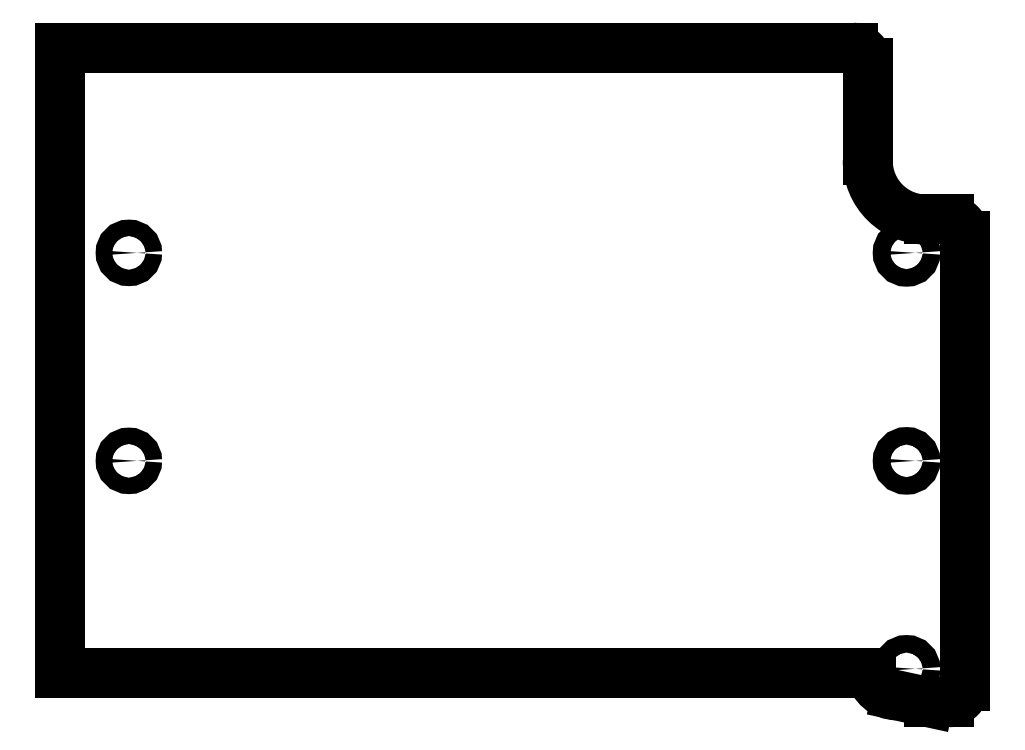
<metadata>
{"format":"dxf","ext":"dxf","renderer":"ezdxf+matplotlib","layout":"modelspace","background":"white","min_lineweight":24,"dpi":150}
</metadata>
<code>
0
SECTION
2
ENTITIES
0
CIRCLE
8
0
10
-30.55
20
3.996
40
1.6
0
CIRCLE
8
0
10
-30.55
20
42
40
1.6
0
CIRCLE
8
0
10
-172.6
20
3.996
40
1.5
0
CIRCLE
8
0
10
-172.6
20
42
40
1.5
0
CIRCLE
8
0
10
-30.55
20
-34
40
1.6
0
POLYLINE
8
0
66
    1
10
0
20
0
30
0
70
    0
0
VERTEX
8
0
10
-22.85
20
-40.11
30
0
0
VERTEX
8
0
10
-22.82
20
-40.11
30
0
0
VERTEX
8
0
10
-22.79
20
-40.11
30
0
0
VERTEX
8
0
10
-22.76
20
-40.11
30
0
0
VERTEX
8
0
10
-22.72
20
-40.11
30
0
0
VERTEX
8
0
10
-22.69
20
-40.11
30
0
0
VERTEX
8
0
10
-22.66
20
-40.11
30
0
0
VERTEX
8
0
10
-22.63
20
-40.1
30
0
0
VERTEX
8
0
10
-22.6
20
-40.1
30
0
0
VERTEX
8
0
10
-22.56
20
-40.1
30
0
0
VERTEX
8
0
10
-22.53
20
-40.09
30
0
0
VERTEX
8
0
10
-22.5
20
-40.09
30
0
0
VERTEX
8
0
10
-22.47
20
-40.09
30
0
0
VERTEX
8
0
10
-22.43
20
-40.08
30
0
0
VERTEX
8
0
10
-22.4
20
-40.08
30
0
0
VERTEX
8
0
10
-22.37
20
-40.07
30
0
0
VERTEX
8
0
10
-22.34
20
-40.07
30
0
0
VERTEX
8
0
10
-22.31
20
-40.06
30
0
0
VERTEX
8
0
10
-22.27
20
-40.05
30
0
0
VERTEX
8
0
10
-22.24
20
-40.05
30
0
0
VERTEX
8
0
10
-22.21
20
-40.04
30
0
0
VERTEX
8
0
10
-22.18
20
-40.03
30
0
0
VERTEX
8
0
10
-22.15
20
-40.03
30
0
0
VERTEX
8
0
10
-22.12
20
-40.02
30
0
0
VERTEX
8
0
10
-22.08
20
-40.01
30
0
0
VERTEX
8
0
10
-22.05
20
-40
30
0
0
VERTEX
8
0
10
-22.02
20
-39.99
30
0
0
VERTEX
8
0
10
-21.99
20
-39.98
30
0
0
VERTEX
8
0
10
-21.96
20
-39.97
30
0
0
VERTEX
8
0
10
-21.93
20
-39.96
30
0
0
VERTEX
8
0
10
-21.9
20
-39.95
30
0
0
VERTEX
8
0
10
-21.87
20
-39.94
30
0
0
VERTEX
8
0
10
-21.84
20
-39.93
30
0
0
VERTEX
8
0
10
-21.81
20
-39.92
30
0
0
VERTEX
8
0
10
-21.78
20
-39.91
30
0
0
VERTEX
8
0
10
-21.75
20
-39.9
30
0
0
VERTEX
8
0
10
-21.72
20
-39.88
30
0
0
VERTEX
8
0
10
-21.69
20
-39.87
30
0
0
VERTEX
8
0
10
-21.66
20
-39.86
30
0
0
VERTEX
8
0
10
-21.63
20
-39.84
30
0
0
VERTEX
8
0
10
-21.6
20
-39.83
30
0
0
VERTEX
8
0
10
-21.57
20
-39.82
30
0
0
VERTEX
8
0
10
-21.54
20
-39.8
30
0
0
VERTEX
8
0
10
-21.51
20
-39.79
30
0
0
VERTEX
8
0
10
-21.48
20
-39.77
30
0
0
VERTEX
8
0
10
-21.45
20
-39.76
30
0
0
VERTEX
8
0
10
-21.42
20
-39.74
30
0
0
VERTEX
8
0
10
-21.4
20
-39.73
30
0
0
VERTEX
8
0
10
-21.37
20
-39.71
30
0
0
VERTEX
8
0
10
-21.34
20
-39.69
30
0
0
VERTEX
8
0
10
-21.31
20
-39.68
30
0
0
VERTEX
8
0
10
-21.28
20
-39.66
30
0
0
VERTEX
8
0
10
-21.26
20
-39.64
30
0
0
VERTEX
8
0
10
-21.23
20
-39.63
30
0
0
VERTEX
8
0
10
-21.2
20
-39.61
30
0
0
VERTEX
8
0
10
-21.18
20
-39.59
30
0
0
VERTEX
8
0
10
-21.15
20
-39.57
30
0
0
VERTEX
8
0
10
-21.12
20
-39.55
30
0
0
VERTEX
8
0
10
-21.1
20
-39.53
30
0
0
VERTEX
8
0
10
-21.07
20
-39.51
30
0
0
VERTEX
8
0
10
-21.04
20
-39.49
30
0
0
VERTEX
8
0
10
-21.02
20
-39.47
30
0
0
VERTEX
8
0
10
-20.99
20
-39.45
30
0
0
VERTEX
8
0
10
-20.97
20
-39.43
30
0
0
VERTEX
8
0
10
-20.94
20
-39.41
30
0
0
VERTEX
8
0
10
-20.92
20
-39.39
30
0
0
VERTEX
8
0
10
-20.89
20
-39.37
30
0
0
VERTEX
8
0
10
-20.87
20
-39.35
30
0
0
VERTEX
8
0
10
-20.85
20
-39.32
30
0
0
VERTEX
8
0
10
-20.82
20
-39.3
30
0
0
VERTEX
8
0
10
-20.8
20
-39.28
30
0
0
VERTEX
8
0
10
-20.78
20
-39.26
30
0
0
VERTEX
8
0
10
-20.75
20
-39.23
30
0
0
VERTEX
8
0
10
-20.73
20
-39.21
30
0
0
VERTEX
8
0
10
-20.71
20
-39.19
30
0
0
VERTEX
8
0
10
-20.69
20
-39.16
30
0
0
VERTEX
8
0
10
-20.66
20
-39.14
30
0
0
VERTEX
8
0
10
-20.64
20
-39.12
30
0
0
VERTEX
8
0
10
-20.62
20
-39.09
30
0
0
VERTEX
8
0
10
-20.6
20
-39.07
30
0
0
VERTEX
8
0
10
-20.58
20
-39.04
30
0
0
VERTEX
8
0
10
-20.56
20
-39.02
30
0
0
VERTEX
8
0
10
-20.54
20
-38.99
30
0
0
VERTEX
8
0
10
-20.52
20
-38.97
30
0
0
VERTEX
8
0
10
-20.5
20
-38.94
30
0
0
VERTEX
8
0
10
-20.48
20
-38.91
30
0
0
VERTEX
8
0
10
-20.46
20
-38.89
30
0
0
VERTEX
8
0
10
-20.44
20
-38.86
30
0
0
VERTEX
8
0
10
-20.42
20
-38.84
30
0
0
VERTEX
8
0
10
-20.4
20
-38.81
30
0
0
VERTEX
8
0
10
-20.39
20
-38.78
30
0
0
VERTEX
8
0
10
-20.37
20
-38.75
30
0
0
VERTEX
8
0
10
-20.35
20
-38.73
30
0
0
VERTEX
8
0
10
-20.33
20
-38.7
30
0
0
VERTEX
8
0
10
-20.32
20
-38.67
30
0
0
VERTEX
8
0
10
-20.3
20
-38.64
30
0
0
VERTEX
8
0
10
-20.28
20
-38.61
30
0
0
VERTEX
8
0
10
-20.27
20
-38.59
30
0
0
VERTEX
8
0
10
-20.25
20
-38.56
30
0
0
VERTEX
8
0
10
-20.24
20
-38.53
30
0
0
VERTEX
8
0
10
-20.22
20
-38.5
30
0
0
VERTEX
8
0
10
-20.21
20
-38.47
30
0
0
VERTEX
8
0
10
-20.19
20
-38.44
30
0
0
VERTEX
8
0
10
-20.18
20
-38.41
30
0
0
VERTEX
8
0
10
-20.17
20
-38.38
30
0
0
VERTEX
8
0
10
-20.15
20
-38.35
30
0
0
VERTEX
8
0
10
-20.14
20
-38.32
30
0
0
VERTEX
8
0
10
-20.13
20
-38.29
30
0
0
VERTEX
8
0
10
-20.11
20
-38.26
30
0
0
VERTEX
8
0
10
-20.1
20
-38.23
30
0
0
VERTEX
8
0
10
-20.09
20
-38.2
30
0
0
VERTEX
8
0
10
-20.08
20
-38.17
30
0
0
VERTEX
8
0
10
-20.07
20
-38.14
30
0
0
VERTEX
8
0
10
-20.06
20
-38.11
30
0
0
VERTEX
8
0
10
-20.05
20
-38.08
30
0
0
VERTEX
8
0
10
-20.04
20
-38.05
30
0
0
VERTEX
8
0
10
-20.03
20
-38.02
30
0
0
VERTEX
8
0
10
-20.02
20
-37.99
30
0
0
VERTEX
8
0
10
-20.01
20
-37.96
30
0
0
VERTEX
8
0
10
-20
20
-37.93
30
0
0
VERTEX
8
0
10
-19.99
20
-37.89
30
0
0
VERTEX
8
0
10
-19.99
20
-37.86
30
0
0
VERTEX
8
0
10
-19.98
20
-37.83
30
0
0
VERTEX
8
0
10
-19.97
20
-37.8
30
0
0
VERTEX
8
0
10
-19.96
20
-37.77
30
0
0
VERTEX
8
0
10
-19.96
20
-37.74
30
0
0
VERTEX
8
0
10
-19.95
20
-37.7
30
0
0
VERTEX
8
0
10
-19.94
20
-37.67
30
0
0
VERTEX
8
0
10
-19.94
20
-37.64
30
0
0
VERTEX
8
0
10
-19.93
20
-37.61
30
0
0
VERTEX
8
0
10
-19.93
20
-37.58
30
0
0
VERTEX
8
0
10
-19.92
20
-37.54
30
0
0
VERTEX
8
0
10
-19.92
20
-37.51
30
0
0
VERTEX
8
0
10
-19.92
20
-37.48
30
0
0
VERTEX
8
0
10
-19.91
20
-37.45
30
0
0
VERTEX
8
0
10
-19.91
20
-37.42
30
0
0
VERTEX
8
0
10
-19.91
20
-37.38
30
0
0
VERTEX
8
0
10
-19.91
20
-37.35
30
0
0
VERTEX
8
0
10
-19.9
20
-37.32
30
0
0
VERTEX
8
0
10
-19.9
20
-37.29
30
0
0
VERTEX
8
0
10
-19.9
20
-37.25
30
0
0
VERTEX
8
0
10
-19.9
20
-37.22
30
0
0
VERTEX
8
0
10
-19.9
20
-37.19
30
0
0
VERTEX
8
0
10
-19.9
20
-37.16
30
0
0
SEQEND
8
0
0
POLYLINE
8
0
66
    1
10
0
20
0
30
0
70
    0
0
VERTEX
8
0
10
-37.62
20
76.7
30
0
0
VERTEX
8
0
10
-37.63
20
76.73
30
0
0
VERTEX
8
0
10
-37.63
20
76.76
30
0
0
VERTEX
8
0
10
-37.63
20
76.79
30
0
0
VERTEX
8
0
10
-37.63
20
76.82
30
0
0
VERTEX
8
0
10
-37.63
20
76.85
30
0
0
VERTEX
8
0
10
-37.63
20
76.88
30
0
0
VERTEX
8
0
10
-37.63
20
76.91
30
0
0
VERTEX
8
0
10
-37.64
20
76.94
30
0
0
VERTEX
8
0
10
-37.64
20
76.97
30
0
0
VERTEX
8
0
10
-37.64
20
77
30
0
0
VERTEX
8
0
10
-37.64
20
77.03
30
0
0
VERTEX
8
0
10
-37.65
20
77.06
30
0
0
VERTEX
8
0
10
-37.65
20
77.09
30
0
0
VERTEX
8
0
10
-37.66
20
77.12
30
0
0
VERTEX
8
0
10
-37.66
20
77.15
30
0
0
VERTEX
8
0
10
-37.67
20
77.18
30
0
0
VERTEX
8
0
10
-37.67
20
77.21
30
0
0
VERTEX
8
0
10
-37.68
20
77.24
30
0
0
VERTEX
8
0
10
-37.68
20
77.27
30
0
0
VERTEX
8
0
10
-37.69
20
77.3
30
0
0
VERTEX
8
0
10
-37.7
20
77.33
30
0
0
VERTEX
8
0
10
-37.71
20
77.36
30
0
0
VERTEX
8
0
10
-37.71
20
77.39
30
0
0
VERTEX
8
0
10
-37.72
20
77.42
30
0
0
VERTEX
8
0
10
-37.73
20
77.45
30
0
0
VERTEX
8
0
10
-37.74
20
77.48
30
0
0
VERTEX
8
0
10
-37.75
20
77.51
30
0
0
VERTEX
8
0
10
-37.75
20
77.54
30
0
0
VERTEX
8
0
10
-37.76
20
77.57
30
0
0
VERTEX
8
0
10
-37.77
20
77.6
30
0
0
VERTEX
8
0
10
-37.78
20
77.62
30
0
0
VERTEX
8
0
10
-37.79
20
77.65
30
0
0
VERTEX
8
0
10
-37.81
20
77.68
30
0
0
VERTEX
8
0
10
-37.82
20
77.71
30
0
0
VERTEX
8
0
10
-37.83
20
77.74
30
0
0
VERTEX
8
0
10
-37.84
20
77.77
30
0
0
VERTEX
8
0
10
-37.85
20
77.79
30
0
0
VERTEX
8
0
10
-37.86
20
77.82
30
0
0
VERTEX
8
0
10
-37.88
20
77.85
30
0
0
VERTEX
8
0
10
-37.89
20
77.88
30
0
0
VERTEX
8
0
10
-37.9
20
77.91
30
0
0
VERTEX
8
0
10
-37.92
20
77.93
30
0
0
VERTEX
8
0
10
-37.93
20
77.96
30
0
0
VERTEX
8
0
10
-37.94
20
77.99
30
0
0
VERTEX
8
0
10
-37.96
20
78.01
30
0
0
VERTEX
8
0
10
-37.97
20
78.04
30
0
0
VERTEX
8
0
10
-37.99
20
78.07
30
0
0
VERTEX
8
0
10
-38
20
78.09
30
0
0
VERTEX
8
0
10
-38.02
20
78.12
30
0
0
VERTEX
8
0
10
-38.03
20
78.15
30
0
0
VERTEX
8
0
10
-38.05
20
78.17
30
0
0
VERTEX
8
0
10
-38.07
20
78.2
30
0
0
VERTEX
8
0
10
-38.08
20
78.22
30
0
0
VERTEX
8
0
10
-38.1
20
78.25
30
0
0
VERTEX
8
0
10
-38.12
20
78.28
30
0
0
VERTEX
8
0
10
-38.13
20
78.3
30
0
0
VERTEX
8
0
10
-38.15
20
78.33
30
0
0
VERTEX
8
0
10
-38.17
20
78.35
30
0
0
VERTEX
8
0
10
-38.19
20
78.37
30
0
0
VERTEX
8
0
10
-38.21
20
78.4
30
0
0
VERTEX
8
0
10
-38.23
20
78.42
30
0
0
VERTEX
8
0
10
-38.24
20
78.45
30
0
0
VERTEX
8
0
10
-38.26
20
78.47
30
0
0
VERTEX
8
0
10
-38.28
20
78.49
30
0
0
VERTEX
8
0
10
-38.3
20
78.52
30
0
0
VERTEX
8
0
10
-38.32
20
78.54
30
0
0
VERTEX
8
0
10
-38.34
20
78.56
30
0
0
VERTEX
8
0
10
-38.36
20
78.59
30
0
0
VERTEX
8
0
10
-38.39
20
78.61
30
0
0
VERTEX
8
0
10
-38.41
20
78.63
30
0
0
VERTEX
8
0
10
-38.43
20
78.65
30
0
0
VERTEX
8
0
10
-38.45
20
78.67
30
0
0
VERTEX
8
0
10
-38.47
20
78.69
30
0
0
VERTEX
8
0
10
-38.49
20
78.72
30
0
0
VERTEX
8
0
10
-38.52
20
78.74
30
0
0
VERTEX
8
0
10
-38.54
20
78.76
30
0
0
VERTEX
8
0
10
-38.56
20
78.78
30
0
0
VERTEX
8
0
10
-38.58
20
78.8
30
0
0
VERTEX
8
0
10
-38.61
20
78.82
30
0
0
VERTEX
8
0
10
-38.63
20
78.84
30
0
0
VERTEX
8
0
10
-38.65
20
78.86
30
0
0
VERTEX
8
0
10
-38.68
20
78.88
30
0
0
VERTEX
8
0
10
-38.7
20
78.89
30
0
0
VERTEX
8
0
10
-38.73
20
78.91
30
0
0
VERTEX
8
0
10
-38.75
20
78.93
30
0
0
VERTEX
8
0
10
-38.78
20
78.95
30
0
0
VERTEX
8
0
10
-38.8
20
78.97
30
0
0
VERTEX
8
0
10
-38.83
20
78.99
30
0
0
VERTEX
8
0
10
-38.85
20
79
30
0
0
VERTEX
8
0
10
-38.88
20
79.02
30
0
0
VERTEX
8
0
10
-38.9
20
79.04
30
0
0
VERTEX
8
0
10
-38.93
20
79.05
30
0
0
VERTEX
8
0
10
-38.95
20
79.07
30
0
0
VERTEX
8
0
10
-38.98
20
79.08
30
0
0
VERTEX
8
0
10
-39.01
20
79.1
30
0
0
VERTEX
8
0
10
-39.03
20
79.11
30
0
0
VERTEX
8
0
10
-39.06
20
79.13
30
0
0
VERTEX
8
0
10
-39.09
20
79.14
30
0
0
VERTEX
8
0
10
-39.11
20
79.16
30
0
0
VERTEX
8
0
10
-39.14
20
79.17
30
0
0
VERTEX
8
0
10
-39.17
20
79.19
30
0
0
VERTEX
8
0
10
-39.2
20
79.2
30
0
0
VERTEX
8
0
10
-39.22
20
79.21
30
0
0
VERTEX
8
0
10
-39.25
20
79.23
30
0
0
VERTEX
8
0
10
-39.28
20
79.24
30
0
0
VERTEX
8
0
10
-39.31
20
79.25
30
0
0
VERTEX
8
0
10
-39.33
20
79.26
30
0
0
VERTEX
8
0
10
-39.36
20
79.27
30
0
0
VERTEX
8
0
10
-39.39
20
79.29
30
0
0
VERTEX
8
0
10
-39.42
20
79.3
30
0
0
VERTEX
8
0
10
-39.45
20
79.31
30
0
0
VERTEX
8
0
10
-39.48
20
79.32
30
0
0
VERTEX
8
0
10
-39.51
20
79.33
30
0
0
VERTEX
8
0
10
-39.54
20
79.34
30
0
0
VERTEX
8
0
10
-39.56
20
79.35
30
0
0
VERTEX
8
0
10
-39.59
20
79.36
30
0
0
VERTEX
8
0
10
-39.62
20
79.36
30
0
0
VERTEX
8
0
10
-39.65
20
79.37
30
0
0
VERTEX
8
0
10
-39.68
20
79.38
30
0
0
VERTEX
8
0
10
-39.71
20
79.39
30
0
0
VERTEX
8
0
10
-39.74
20
79.4
30
0
0
VERTEX
8
0
10
-39.77
20
79.4
30
0
0
VERTEX
8
0
10
-39.8
20
79.41
30
0
0
VERTEX
8
0
10
-39.83
20
79.42
30
0
0
VERTEX
8
0
10
-39.86
20
79.42
30
0
0
VERTEX
8
0
10
-39.89
20
79.43
30
0
0
VERTEX
8
0
10
-39.92
20
79.43
30
0
0
VERTEX
8
0
10
-39.95
20
79.44
30
0
0
VERTEX
8
0
10
-39.98
20
79.44
30
0
0
VERTEX
8
0
10
-40.01
20
79.45
30
0
0
VERTEX
8
0
10
-40.04
20
79.45
30
0
0
VERTEX
8
0
10
-40.07
20
79.46
30
0
0
VERTEX
8
0
10
-40.1
20
79.46
30
0
0
VERTEX
8
0
10
-40.13
20
79.46
30
0
0
VERTEX
8
0
10
-40.16
20
79.47
30
0
0
VERTEX
8
0
10
-40.19
20
79.47
30
0
0
VERTEX
8
0
10
-40.22
20
79.47
30
0
0
VERTEX
8
0
10
-40.25
20
79.47
30
0
0
VERTEX
8
0
10
-40.28
20
79.47
30
0
0
VERTEX
8
0
10
-40.31
20
79.47
30
0
0
VERTEX
8
0
10
-40.34
20
79.48
30
0
0
VERTEX
8
0
10
-40.38
20
79.48
30
0
0
VERTEX
8
0
10
-40.41
20
79.48
30
0
0
SEQEND
8
0
0
POLYLINE
8
0
66
    1
10
0
20
0
30
0
70
    0
0
VERTEX
8
0
10
-19.9
20
45.15
30
0
0
VERTEX
8
0
10
-19.9
20
45.18
30
0
0
VERTEX
8
0
10
-19.9
20
45.21
30
0
0
VERTEX
8
0
10
-19.9
20
45.24
30
0
0
VERTEX
8
0
10
-19.9
20
45.28
30
0
0
VERTEX
8
0
10
-19.9
20
45.31
30
0
0
VERTEX
8
0
10
-19.91
20
45.34
30
0
0
VERTEX
8
0
10
-19.91
20
45.37
30
0
0
VERTEX
8
0
10
-19.91
20
45.41
30
0
0
VERTEX
8
0
10
-19.91
20
45.44
30
0
0
VERTEX
8
0
10
-19.92
20
45.47
30
0
0
VERTEX
8
0
10
-19.92
20
45.5
30
0
0
VERTEX
8
0
10
-19.92
20
45.54
30
0
0
VERTEX
8
0
10
-19.93
20
45.57
30
0
0
VERTEX
8
0
10
-19.93
20
45.6
30
0
0
VERTEX
8
0
10
-19.94
20
45.63
30
0
0
VERTEX
8
0
10
-19.94
20
45.66
30
0
0
VERTEX
8
0
10
-19.95
20
45.7
30
0
0
VERTEX
8
0
10
-19.96
20
45.73
30
0
0
VERTEX
8
0
10
-19.96
20
45.76
30
0
0
VERTEX
8
0
10
-19.97
20
45.79
30
0
0
VERTEX
8
0
10
-19.98
20
45.82
30
0
0
VERTEX
8
0
10
-19.98
20
45.85
30
0
0
VERTEX
8
0
10
-19.99
20
45.89
30
0
0
VERTEX
8
0
10
-20
20
45.92
30
0
0
VERTEX
8
0
10
-20.01
20
45.95
30
0
0
VERTEX
8
0
10
-20.02
20
45.98
30
0
0
VERTEX
8
0
10
-20.03
20
46.01
30
0
0
VERTEX
8
0
10
-20.04
20
46.04
30
0
0
VERTEX
8
0
10
-20.05
20
46.07
30
0
0
VERTEX
8
0
10
-20.06
20
46.1
30
0
0
VERTEX
8
0
10
-20.07
20
46.13
30
0
0
VERTEX
8
0
10
-20.08
20
46.16
30
0
0
VERTEX
8
0
10
-20.09
20
46.19
30
0
0
VERTEX
8
0
10
-20.1
20
46.22
30
0
0
VERTEX
8
0
10
-20.11
20
46.25
30
0
0
VERTEX
8
0
10
-20.13
20
46.28
30
0
0
VERTEX
8
0
10
-20.14
20
46.31
30
0
0
VERTEX
8
0
10
-20.15
20
46.34
30
0
0
VERTEX
8
0
10
-20.17
20
46.37
30
0
0
VERTEX
8
0
10
-20.18
20
46.4
30
0
0
VERTEX
8
0
10
-20.19
20
46.43
30
0
0
VERTEX
8
0
10
-20.21
20
46.46
30
0
0
VERTEX
8
0
10
-20.22
20
46.49
30
0
0
VERTEX
8
0
10
-20.24
20
46.52
30
0
0
VERTEX
8
0
10
-20.25
20
46.55
30
0
0
VERTEX
8
0
10
-20.27
20
46.58
30
0
0
VERTEX
8
0
10
-20.28
20
46.61
30
0
0
VERTEX
8
0
10
-20.3
20
46.63
30
0
0
VERTEX
8
0
10
-20.32
20
46.66
30
0
0
VERTEX
8
0
10
-20.33
20
46.69
30
0
0
VERTEX
8
0
10
-20.35
20
46.72
30
0
0
VERTEX
8
0
10
-20.37
20
46.74
30
0
0
VERTEX
8
0
10
-20.38
20
46.77
30
0
0
VERTEX
8
0
10
-20.4
20
46.8
30
0
0
VERTEX
8
0
10
-20.42
20
46.83
30
0
0
VERTEX
8
0
10
-20.44
20
46.85
30
0
0
VERTEX
8
0
10
-20.46
20
46.88
30
0
0
VERTEX
8
0
10
-20.48
20
46.91
30
0
0
VERTEX
8
0
10
-20.5
20
46.93
30
0
0
VERTEX
8
0
10
-20.52
20
46.96
30
0
0
VERTEX
8
0
10
-20.54
20
46.98
30
0
0
VERTEX
8
0
10
-20.56
20
47.01
30
0
0
VERTEX
8
0
10
-20.58
20
47.03
30
0
0
VERTEX
8
0
10
-20.6
20
47.06
30
0
0
VERTEX
8
0
10
-20.62
20
47.08
30
0
0
VERTEX
8
0
10
-20.64
20
47.11
30
0
0
VERTEX
8
0
10
-20.66
20
47.13
30
0
0
VERTEX
8
0
10
-20.69
20
47.15
30
0
0
VERTEX
8
0
10
-20.71
20
47.18
30
0
0
VERTEX
8
0
10
-20.73
20
47.2
30
0
0
VERTEX
8
0
10
-20.75
20
47.23
30
0
0
VERTEX
8
0
10
-20.78
20
47.25
30
0
0
VERTEX
8
0
10
-20.8
20
47.27
30
0
0
VERTEX
8
0
10
-20.82
20
47.29
30
0
0
VERTEX
8
0
10
-20.85
20
47.32
30
0
0
VERTEX
8
0
10
-20.87
20
47.34
30
0
0
VERTEX
8
0
10
-20.89
20
47.36
30
0
0
VERTEX
8
0
10
-20.92
20
47.38
30
0
0
VERTEX
8
0
10
-20.94
20
47.4
30
0
0
VERTEX
8
0
10
-20.97
20
47.42
30
0
0
VERTEX
8
0
10
-20.99
20
47.44
30
0
0
VERTEX
8
0
10
-21.02
20
47.46
30
0
0
VERTEX
8
0
10
-21.04
20
47.48
30
0
0
VERTEX
8
0
10
-21.07
20
47.5
30
0
0
VERTEX
8
0
10
-21.1
20
47.52
30
0
0
VERTEX
8
0
10
-21.12
20
47.54
30
0
0
VERTEX
8
0
10
-21.15
20
47.56
30
0
0
VERTEX
8
0
10
-21.18
20
47.58
30
0
0
VERTEX
8
0
10
-21.2
20
47.6
30
0
0
VERTEX
8
0
10
-21.23
20
47.62
30
0
0
VERTEX
8
0
10
-21.26
20
47.63
30
0
0
VERTEX
8
0
10
-21.28
20
47.65
30
0
0
VERTEX
8
0
10
-21.31
20
47.67
30
0
0
VERTEX
8
0
10
-21.34
20
47.69
30
0
0
VERTEX
8
0
10
-21.37
20
47.7
30
0
0
VERTEX
8
0
10
-21.4
20
47.72
30
0
0
VERTEX
8
0
10
-21.42
20
47.73
30
0
0
VERTEX
8
0
10
-21.45
20
47.75
30
0
0
VERTEX
8
0
10
-21.48
20
47.76
30
0
0
VERTEX
8
0
10
-21.51
20
47.78
30
0
0
VERTEX
8
0
10
-21.54
20
47.79
30
0
0
VERTEX
8
0
10
-21.57
20
47.81
30
0
0
VERTEX
8
0
10
-21.6
20
47.82
30
0
0
VERTEX
8
0
10
-21.63
20
47.84
30
0
0
VERTEX
8
0
10
-21.66
20
47.85
30
0
0
VERTEX
8
0
10
-21.69
20
47.86
30
0
0
VERTEX
8
0
10
-21.72
20
47.87
30
0
0
VERTEX
8
0
10
-21.75
20
47.89
30
0
0
VERTEX
8
0
10
-21.78
20
47.9
30
0
0
VERTEX
8
0
10
-21.81
20
47.91
30
0
0
VERTEX
8
0
10
-21.84
20
47.92
30
0
0
VERTEX
8
0
10
-21.87
20
47.93
30
0
0
VERTEX
8
0
10
-21.9
20
47.94
30
0
0
VERTEX
8
0
10
-21.93
20
47.95
30
0
0
VERTEX
8
0
10
-21.96
20
47.96
30
0
0
VERTEX
8
0
10
-21.99
20
47.97
30
0
0
VERTEX
8
0
10
-22.02
20
47.98
30
0
0
VERTEX
8
0
10
-22.05
20
47.99
30
0
0
VERTEX
8
0
10
-22.08
20
48
30
0
0
VERTEX
8
0
10
-22.12
20
48.01
30
0
0
VERTEX
8
0
10
-22.15
20
48.02
30
0
0
VERTEX
8
0
10
-22.18
20
48.02
30
0
0
VERTEX
8
0
10
-22.21
20
48.03
30
0
0
VERTEX
8
0
10
-22.24
20
48.04
30
0
0
VERTEX
8
0
10
-22.27
20
48.04
30
0
0
VERTEX
8
0
10
-22.31
20
48.05
30
0
0
VERTEX
8
0
10
-22.34
20
48.06
30
0
0
VERTEX
8
0
10
-22.37
20
48.06
30
0
0
VERTEX
8
0
10
-22.4
20
48.07
30
0
0
VERTEX
8
0
10
-22.43
20
48.07
30
0
0
VERTEX
8
0
10
-22.47
20
48.08
30
0
0
VERTEX
8
0
10
-22.5
20
48.08
30
0
0
VERTEX
8
0
10
-22.53
20
48.08
30
0
0
VERTEX
8
0
10
-22.56
20
48.09
30
0
0
VERTEX
8
0
10
-22.6
20
48.09
30
0
0
VERTEX
8
0
10
-22.63
20
48.09
30
0
0
VERTEX
8
0
10
-22.66
20
48.1
30
0
0
VERTEX
8
0
10
-22.69
20
48.1
30
0
0
VERTEX
8
0
10
-22.72
20
48.1
30
0
0
VERTEX
8
0
10
-22.76
20
48.1
30
0
0
VERTEX
8
0
10
-22.79
20
48.1
30
0
0
VERTEX
8
0
10
-22.82
20
48.1
30
0
0
VERTEX
8
0
10
-22.85
20
48.1
30
0
0
SEQEND
8
0
0
LINE
8
0
10
-185.2
20
-34.82
11
-37.07
21
-34.82
0
LINE
8
0
10
-185.2
20
79.48
11
-185.2
21
-34.82
0
LINE
8
0
10
-19.9
20
8.821
11
-19.9
21
-0.8298
0
LINE
8
0
10
-37.62
20
58.97
11
-37.62
21
76.7
0
LINE
8
0
10
-19.9
20
-37.16
11
-19.9
21
-29.18
0
LINE
8
0
10
-40.41
20
79.48
11
-185.2
21
79.48
0
LINE
8
0
10
-19.9
20
45.15
11
-19.9
21
37.17
0
LINE
8
0
10
-26.47
20
-40.11
11
-22.85
21
-40.11
0
LINE
8
0
10
-22.85
20
48.1
11
-26.47
21
48.1
0
ARC
8
0
10
-32.31
20
-34
40
4.825
50
189.8
51
269.3
0
LINE
8
0
10
-32.37
20
-38.83
11
-26.47
21
-40.11
0
LINE
8
0
10
-19.9
20
-29.18
11
-19.9
21
-0.8298
0
LINE
8
0
10
-19.9
20
37.17
11
-19.9
21
8.821
0
ARC
8
0
10
-26.95
20
58.77
40
10.68
50
178.9
51
272.6
0
ENDSEC
0
EOF

</code>
